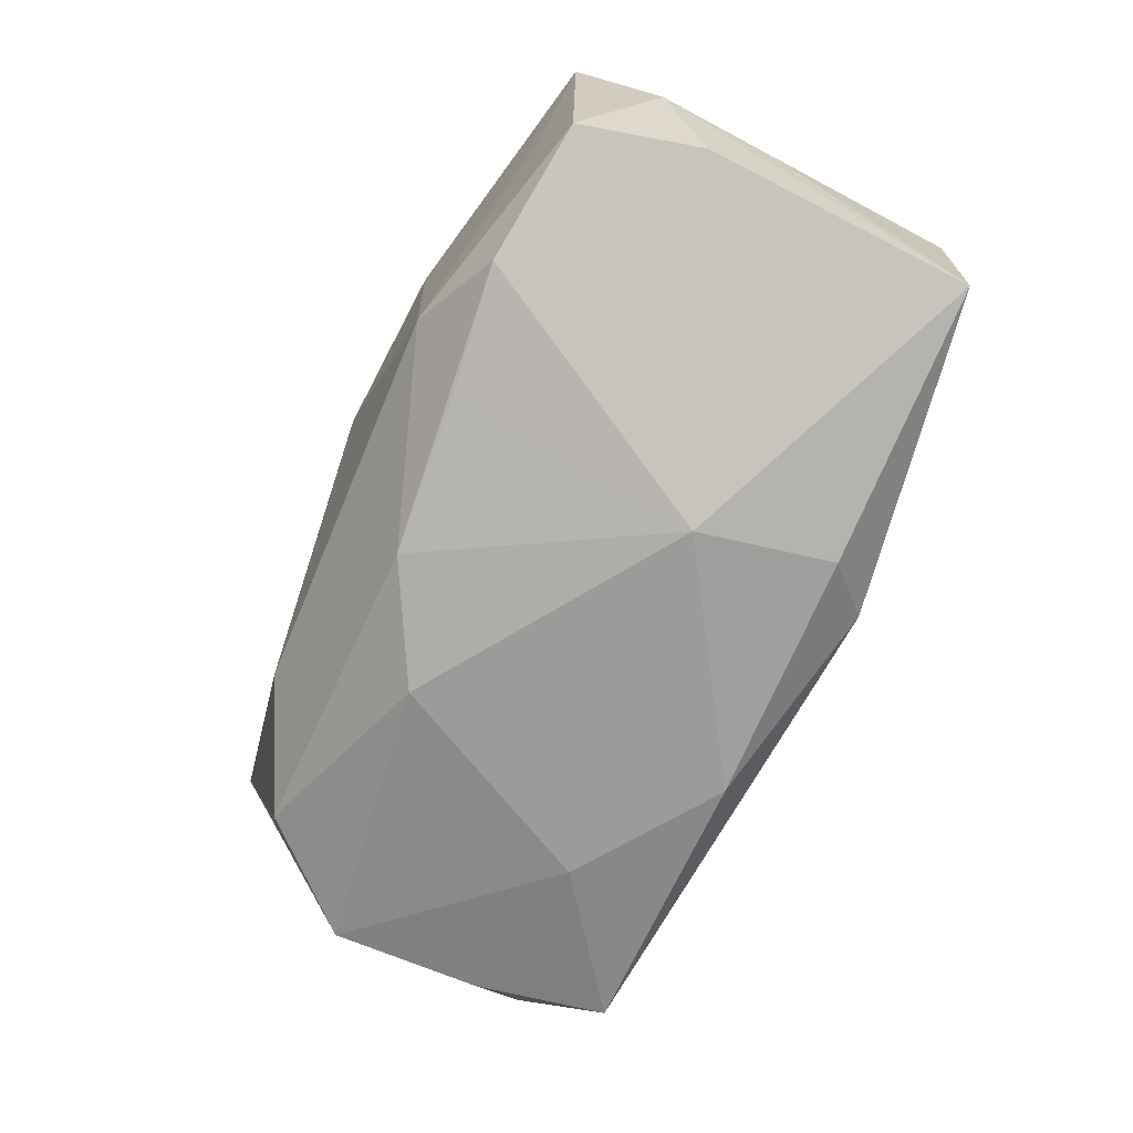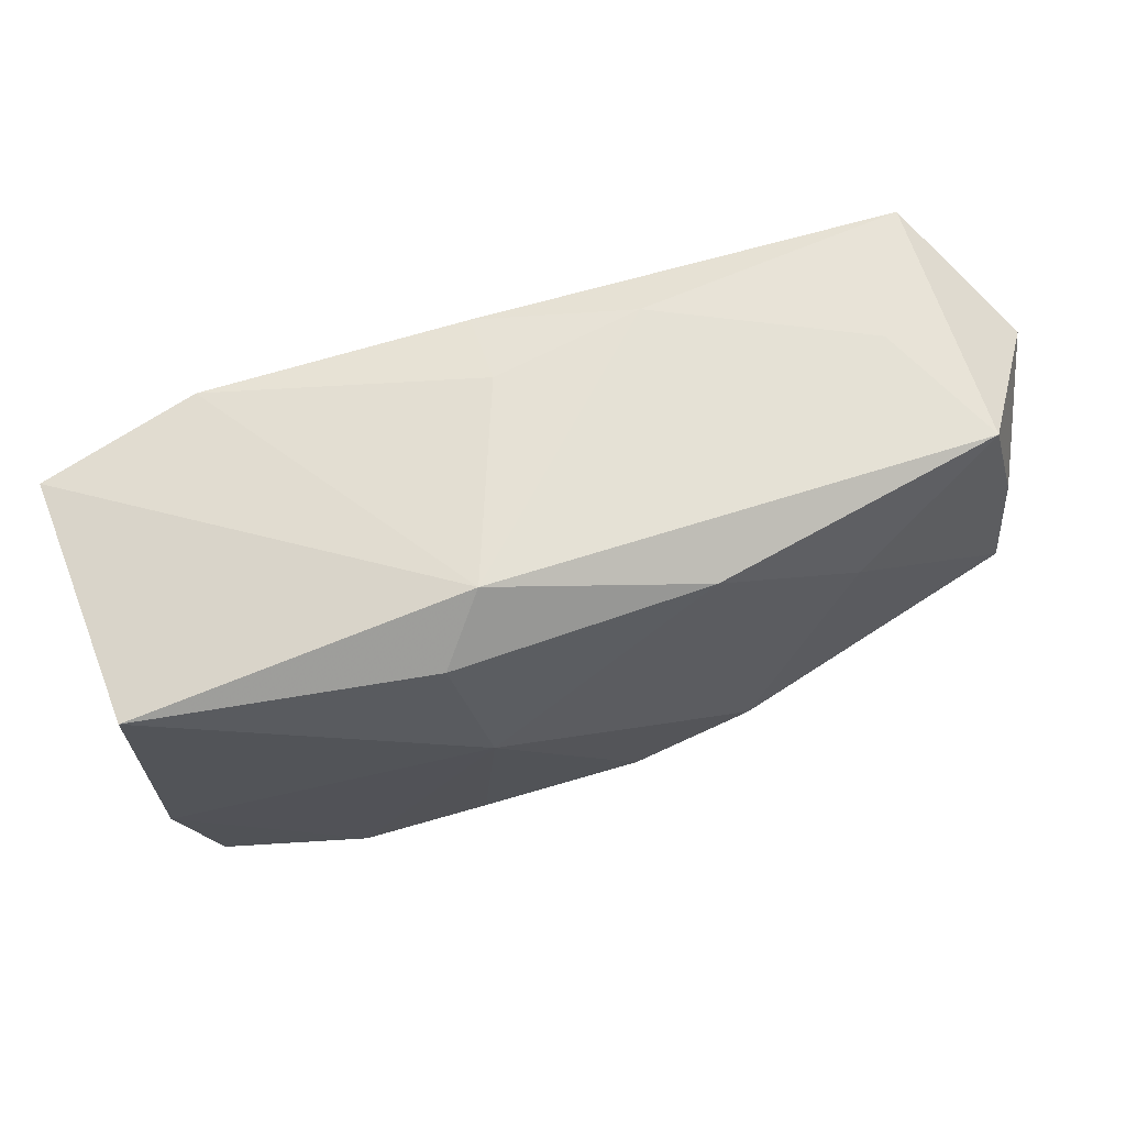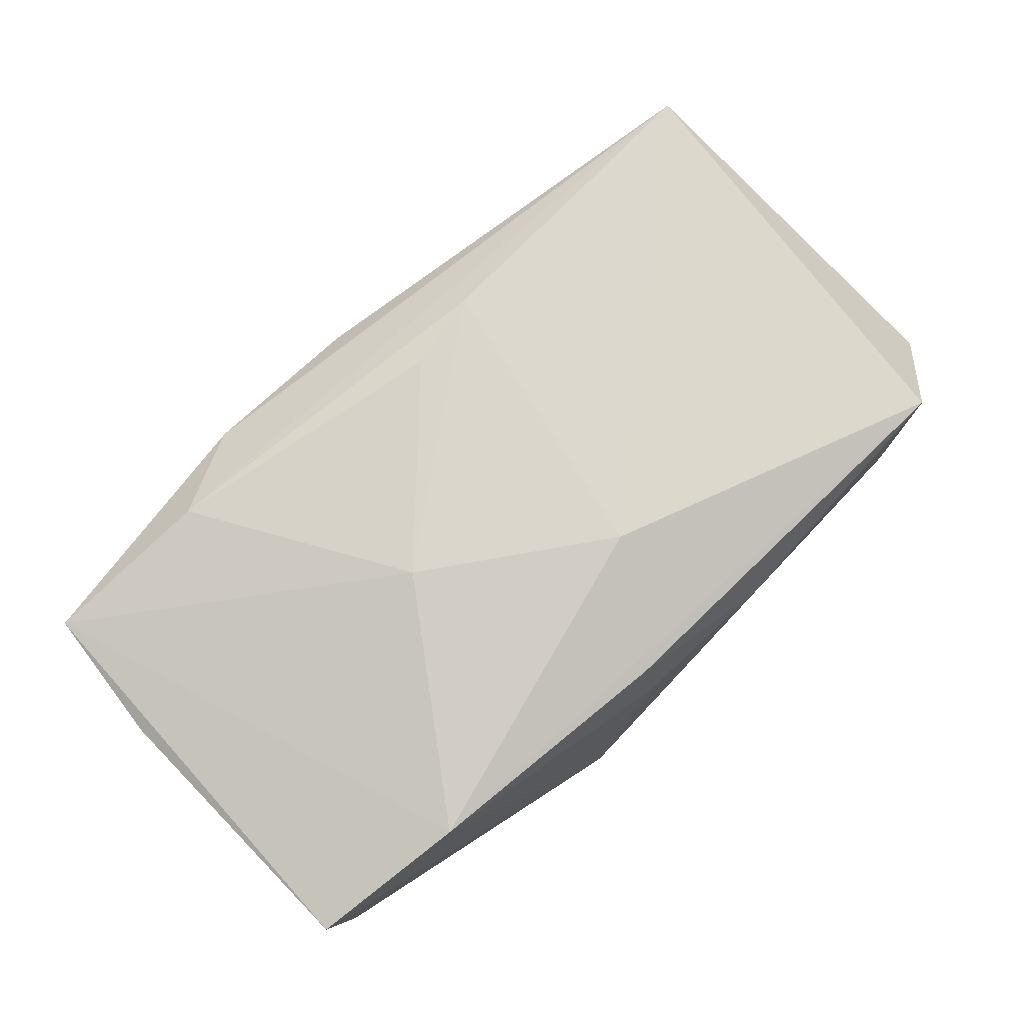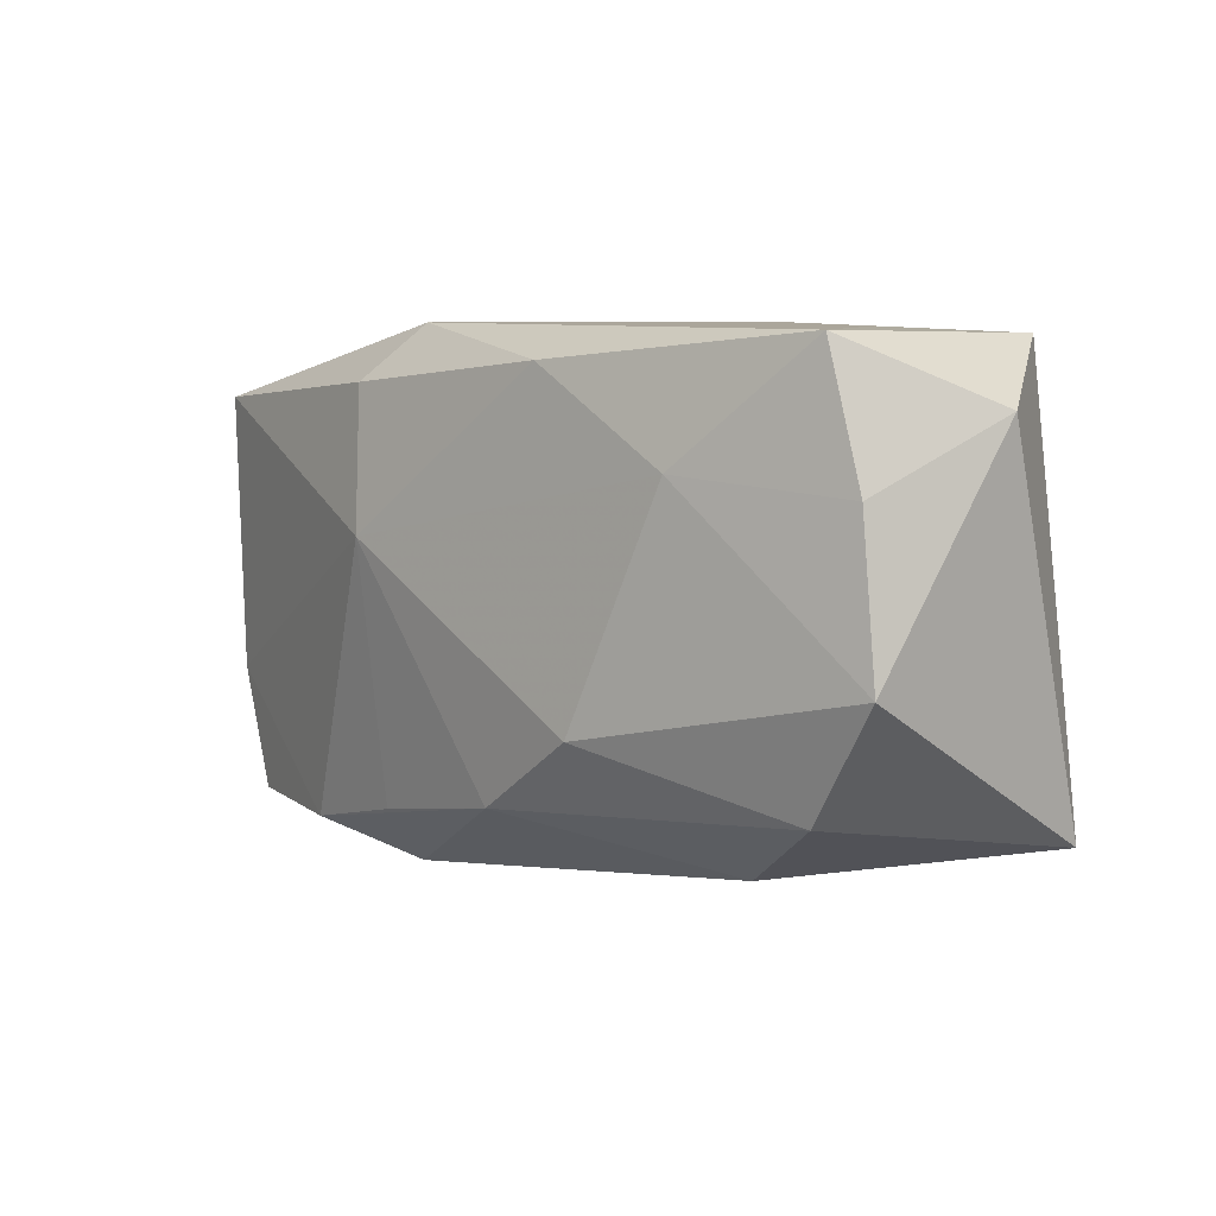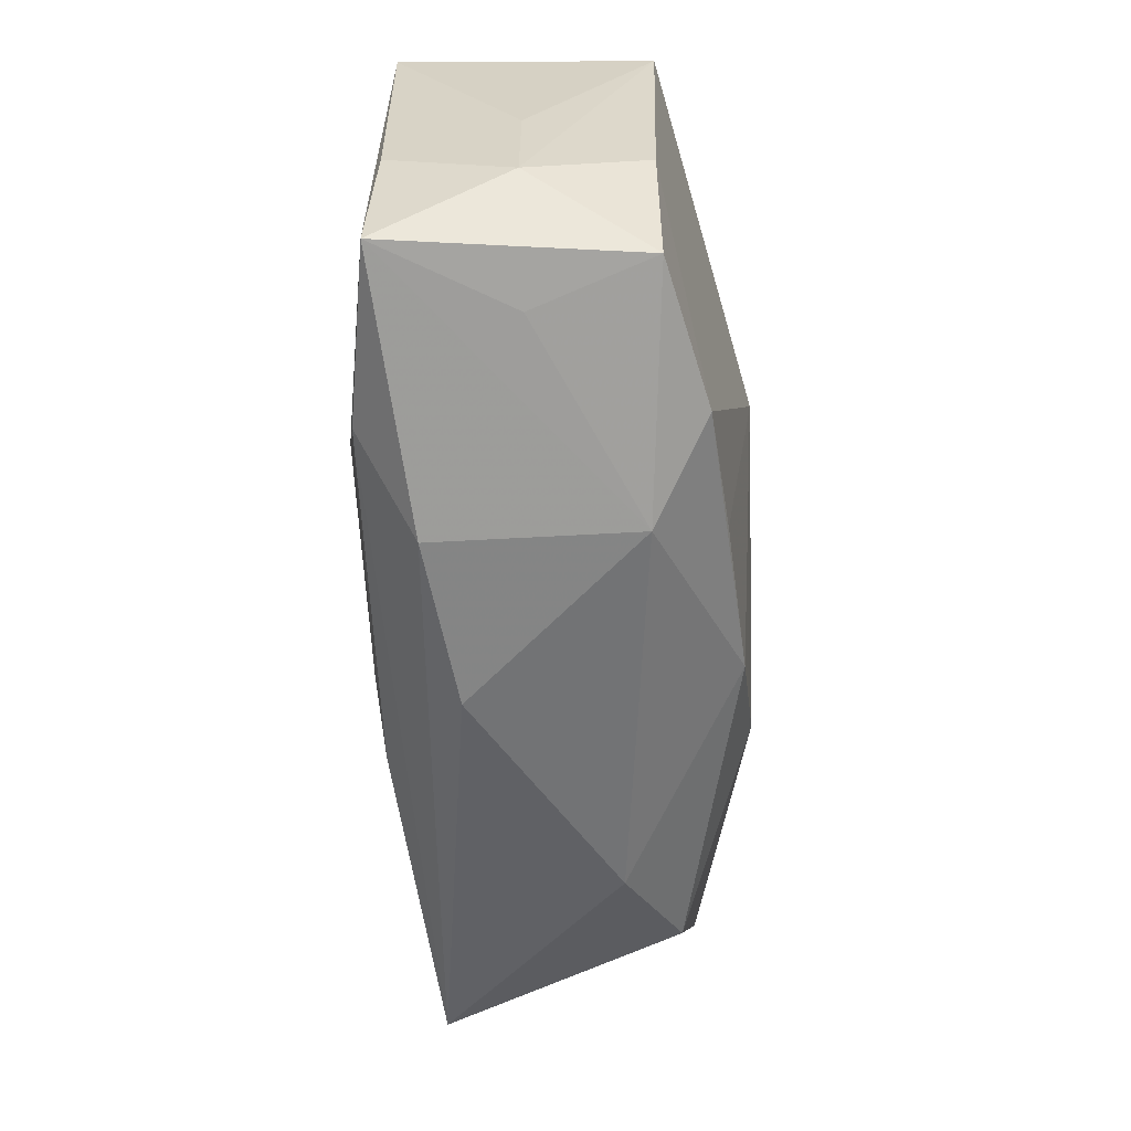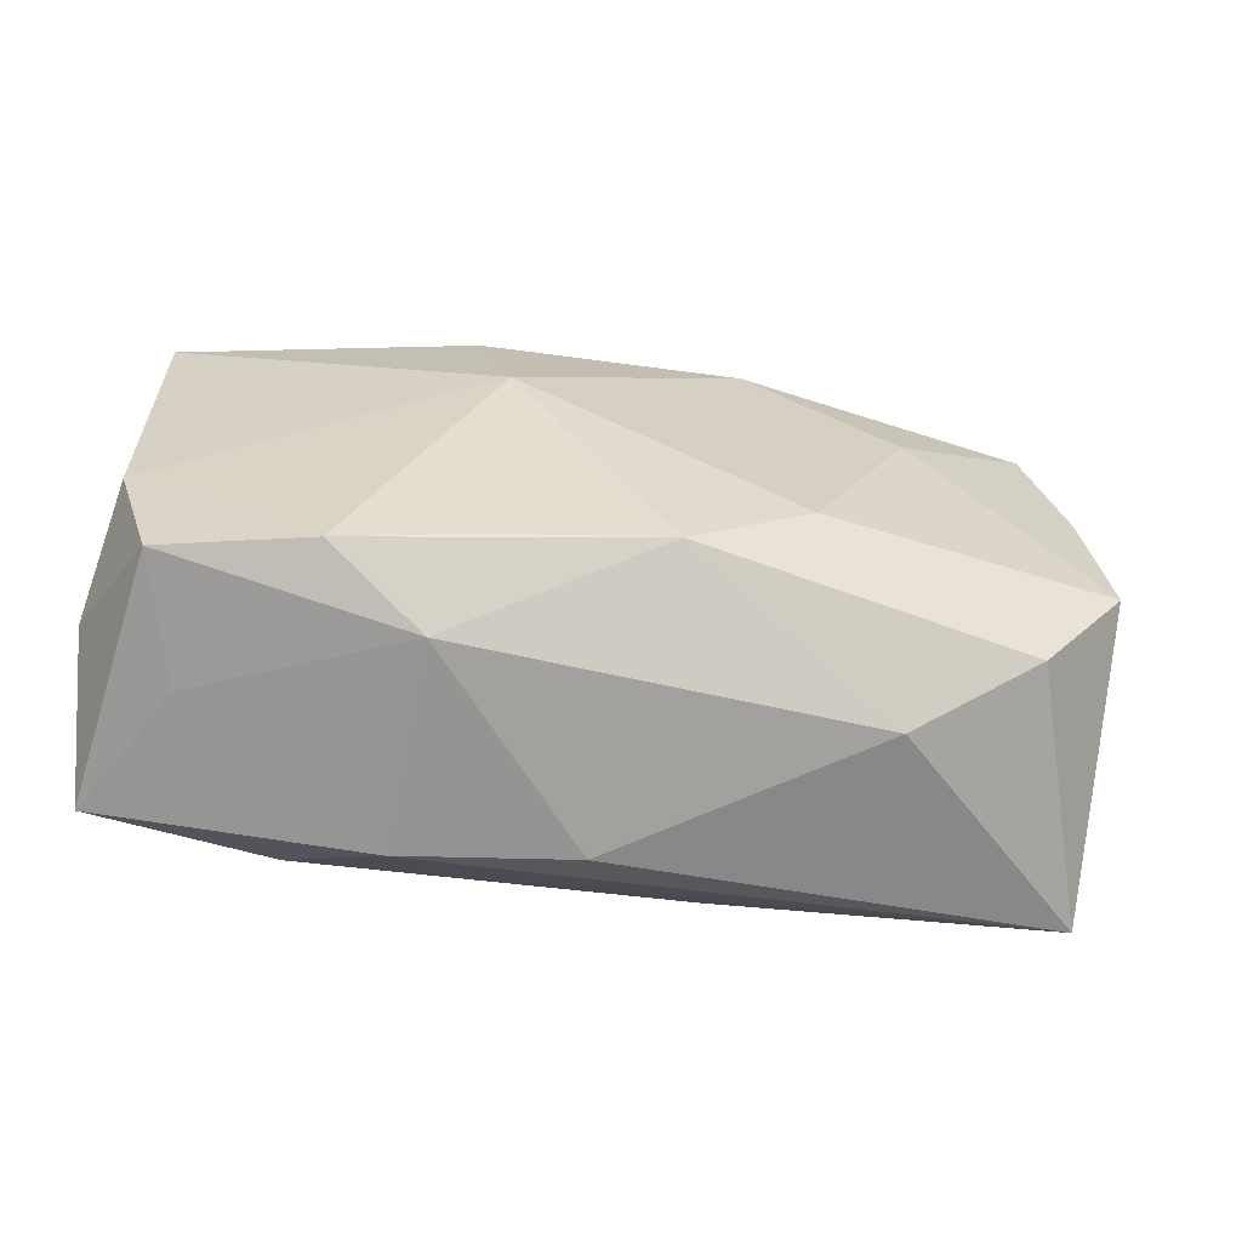
<metadata>
{"format":"obj","ext":"obj","renderer":"f3d","projection":"perspective","resolution":1024,"background":"white","views":[{"elev":-76.9,"azim":62.4,"up":"+Z"},{"elev":64.4,"azim":163.3,"up":"+Y"},{"elev":76.5,"azim":135.8,"up":"+Z"},{"elev":4.6,"azim":-130.1,"up":"+Y"},{"elev":-60.4,"azim":95.4,"up":"+Y"},{"elev":-63.2,"azim":172.5,"up":"+Y"}]}
</metadata>
<code>
v 0.01266 -0.02225 -0.008554
v 0.02977 -0.02005 -0.0009062
v -0.04086 0.0143 0.00141
v -0.03731 -0.01676 0.01275
v 0.02146 -0.01909 0.01251
v 0.008011 0.02129 -0.01124
v -0.009615 0.01798 -0.01461
v -0.03143 -0.01396 -0.008158
v 0.00903 0.004694 -0.01746
v -0.002813 -0.01416 0.01455
v 0.01122 -0.0003719 0.01571
v 0.03767 -0.001872 -0.001273
v -0.03698 0.008448 -0.009145
v -0.0002448 -0.02343 0.006865
v 0.01394 -0.02341 0.008385
v 0.03255 -0.01833 -0.01099
v 0.03621 -0.0199 0.009748
v -0.01057 0.02129 0.008162
v -0.02834 0.02024 0.0009408
v -0.004095 -0.01517 -0.01494
v -0.004107 0.01002 0.01564
v -0.02133 -0.01946 -0.003892
v 0.03575 -0.007951 -0.01106
v -0.03344 0.01986 0.01185
v -0.02233 0.01002 -0.0135
v 0.002206 0.01972 0.012
v 0.00205 0.02088 0.005784
v 0.02434 0.01787 0.0128
v 0.01177 0.01666 -0.01519
v 0.02034 -0.01903 -0.01358
v -0.0097 -0.01566 0.01444
v 0.03772 0.01619 0.009405
v 0.03772 -0.008137 0.008992
v 0.03772 -0.01257 -0.001222
v -0.03834 -0.004521 -0.009222
v -0.03388 0.01958 -0.009489
v -0.01391 -0.009127 -0.01537
v 0.009577 -0.01702 -0.01432
v 0.03599 0.01565 -0.01178
f 14 4 22
f 22 4 8
f 8 4 35
f 35 4 3
f 3 13 35
f 8 35 37
f 17 33 32
f 11 31 10
f 15 4 14
f 14 22 1
f 1 15 14
f 17 15 1
f 8 37 20
f 30 1 20
f 20 37 9
f 20 22 8
f 20 1 22
f 25 35 13
f 25 37 35
f 9 37 25
f 25 7 9
f 6 19 18
f 36 13 3
f 36 25 13
f 7 25 36
f 36 19 6
f 6 7 36
f 9 7 29
f 29 7 6
f 17 1 2
f 28 32 6
f 11 17 28
f 17 32 28
f 34 32 33
f 34 33 17
f 5 31 4
f 4 15 5
f 5 15 17
f 5 10 31
f 5 17 11
f 11 10 5
f 9 30 38
f 38 20 9
f 30 20 38
f 3 4 24
f 24 18 19
f 24 36 3
f 19 36 24
f 6 32 39
f 39 29 6
f 9 29 39
f 6 18 27
f 27 28 6
f 28 24 21
f 21 24 4
f 11 28 21
f 21 31 11
f 4 31 21
f 18 24 26
f 26 24 28
f 26 27 18
f 28 27 26
f 32 34 12
f 12 39 32
f 34 39 12
f 16 1 30
f 16 2 1
f 17 2 16
f 16 34 17
f 23 39 34
f 34 16 23
f 9 39 23
f 23 30 9
f 23 16 30

</code>
